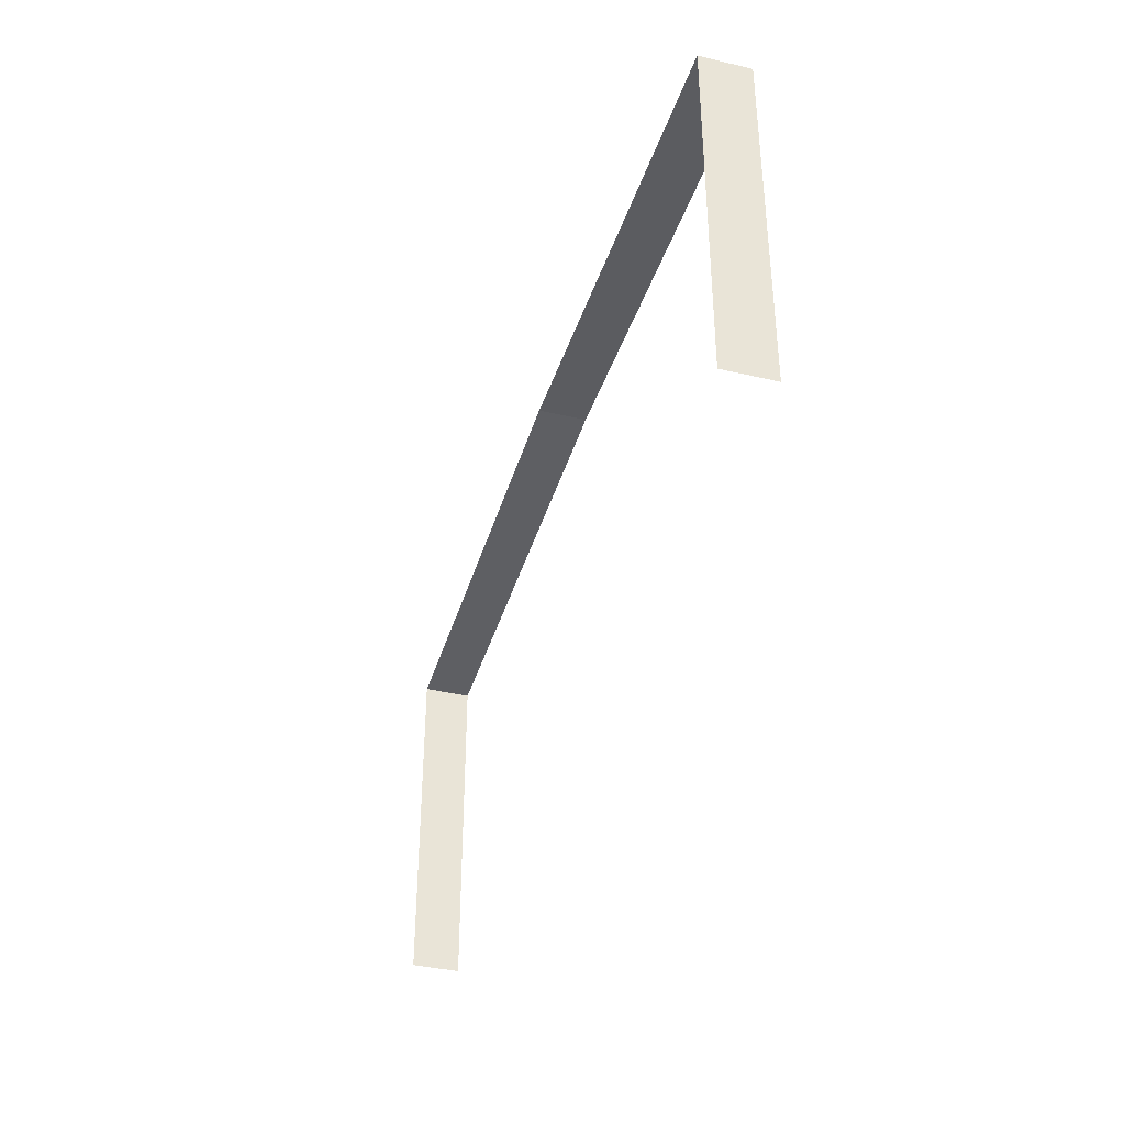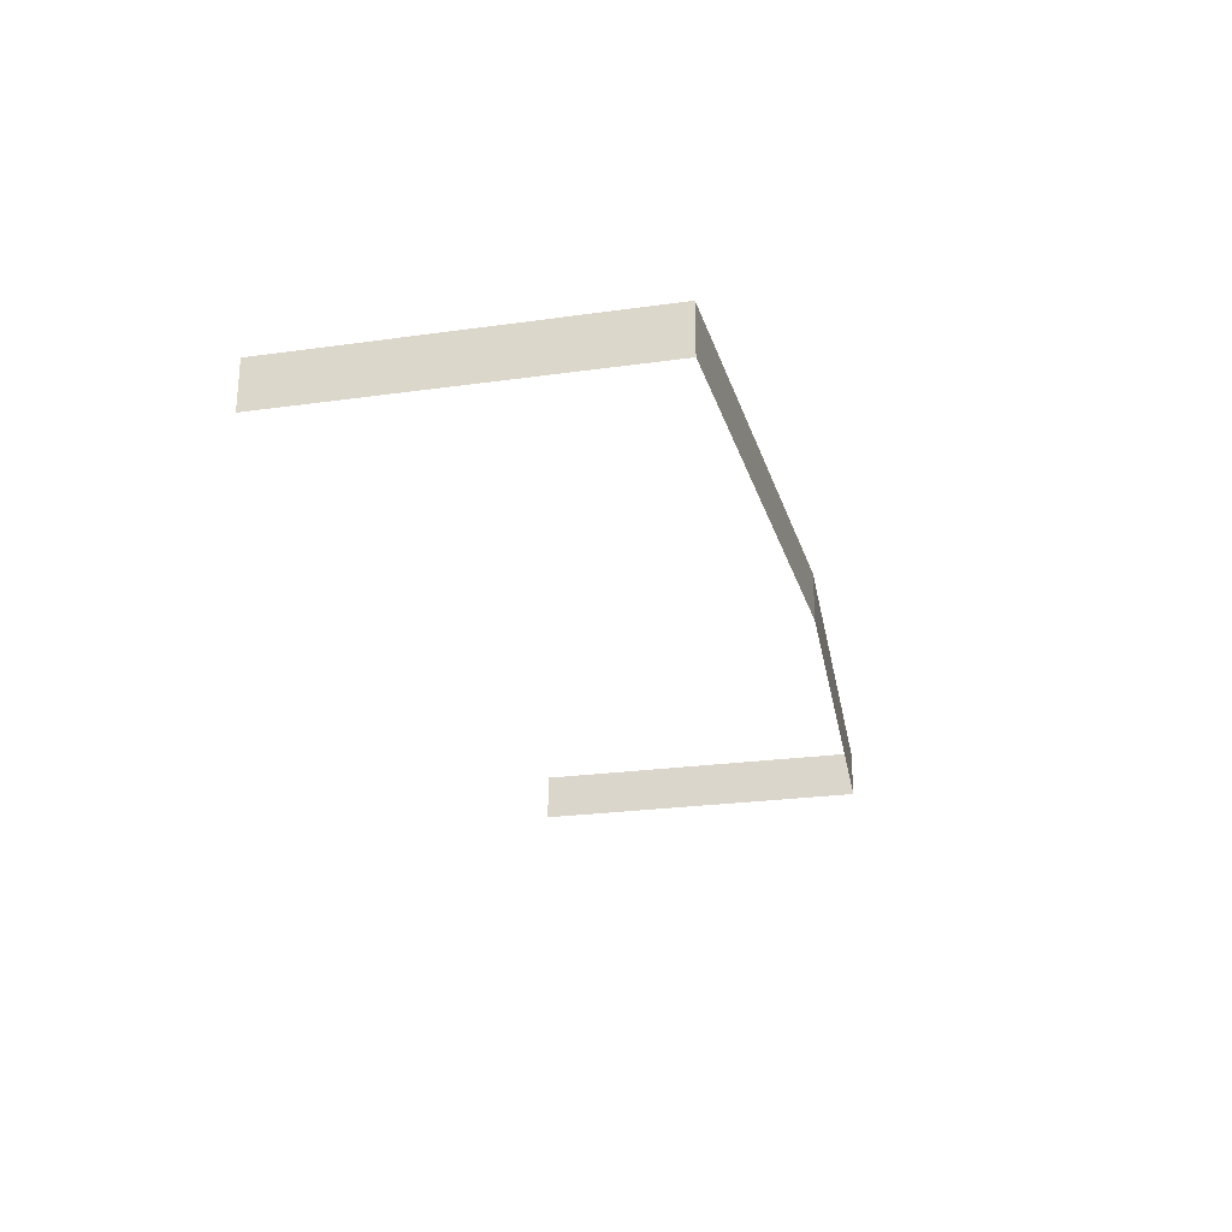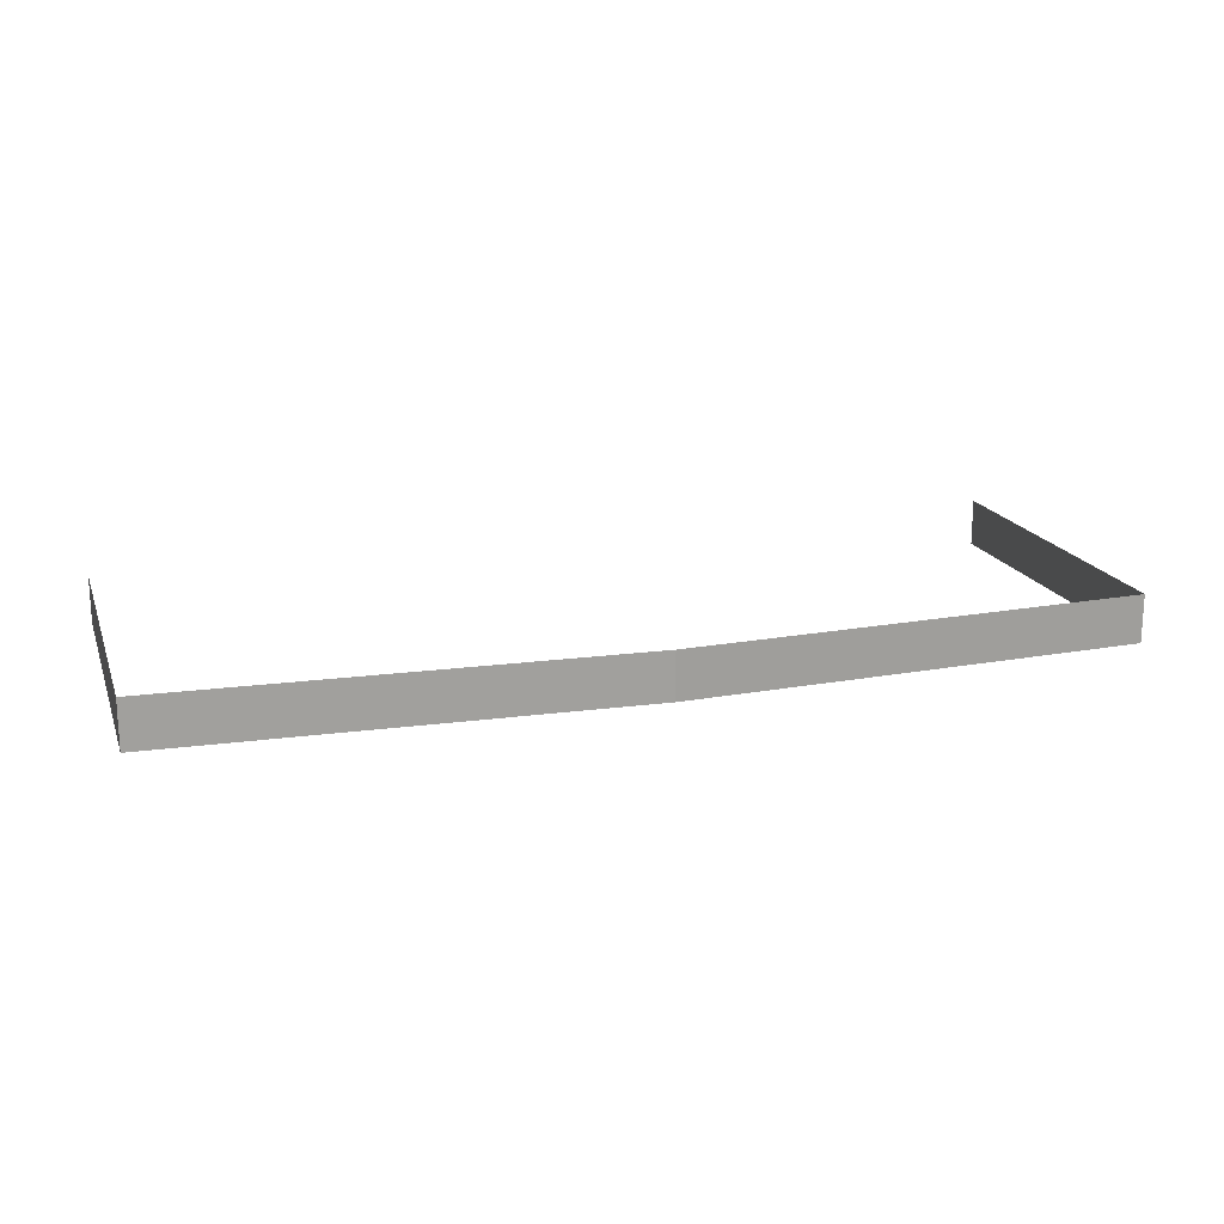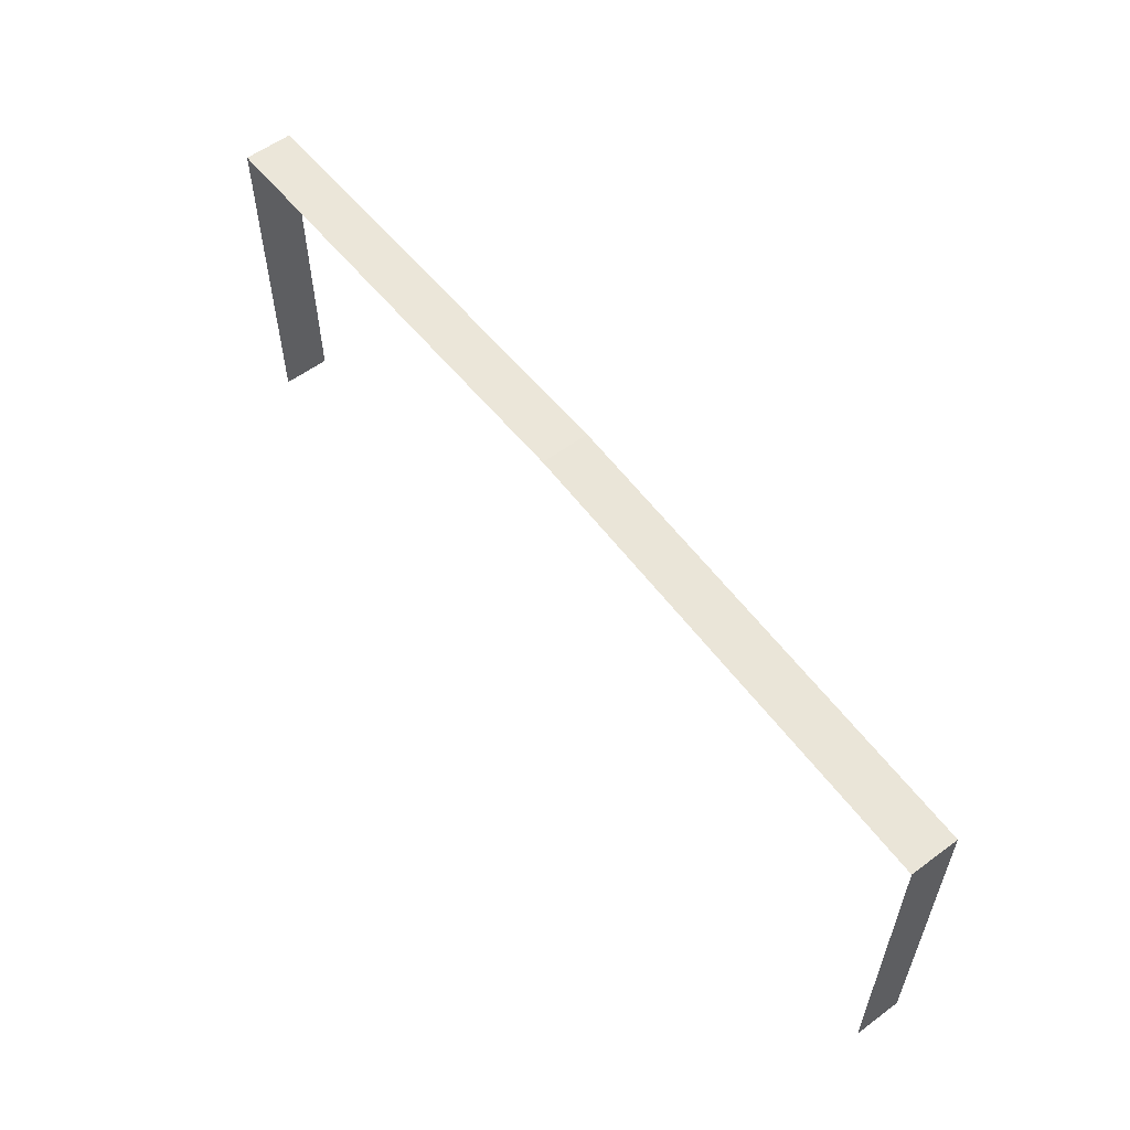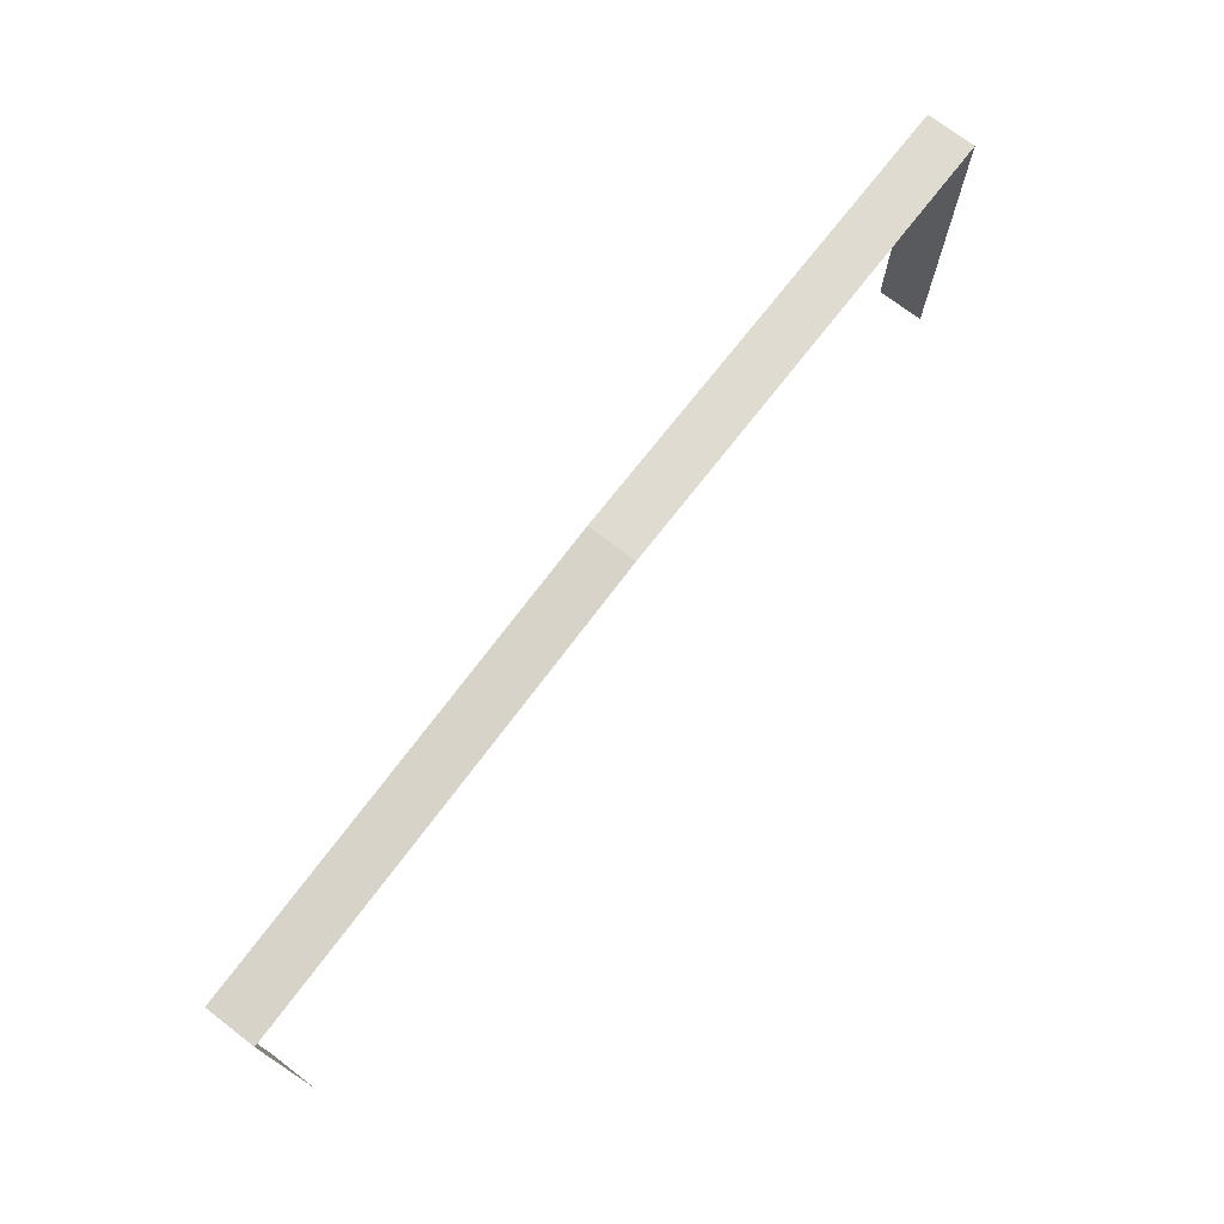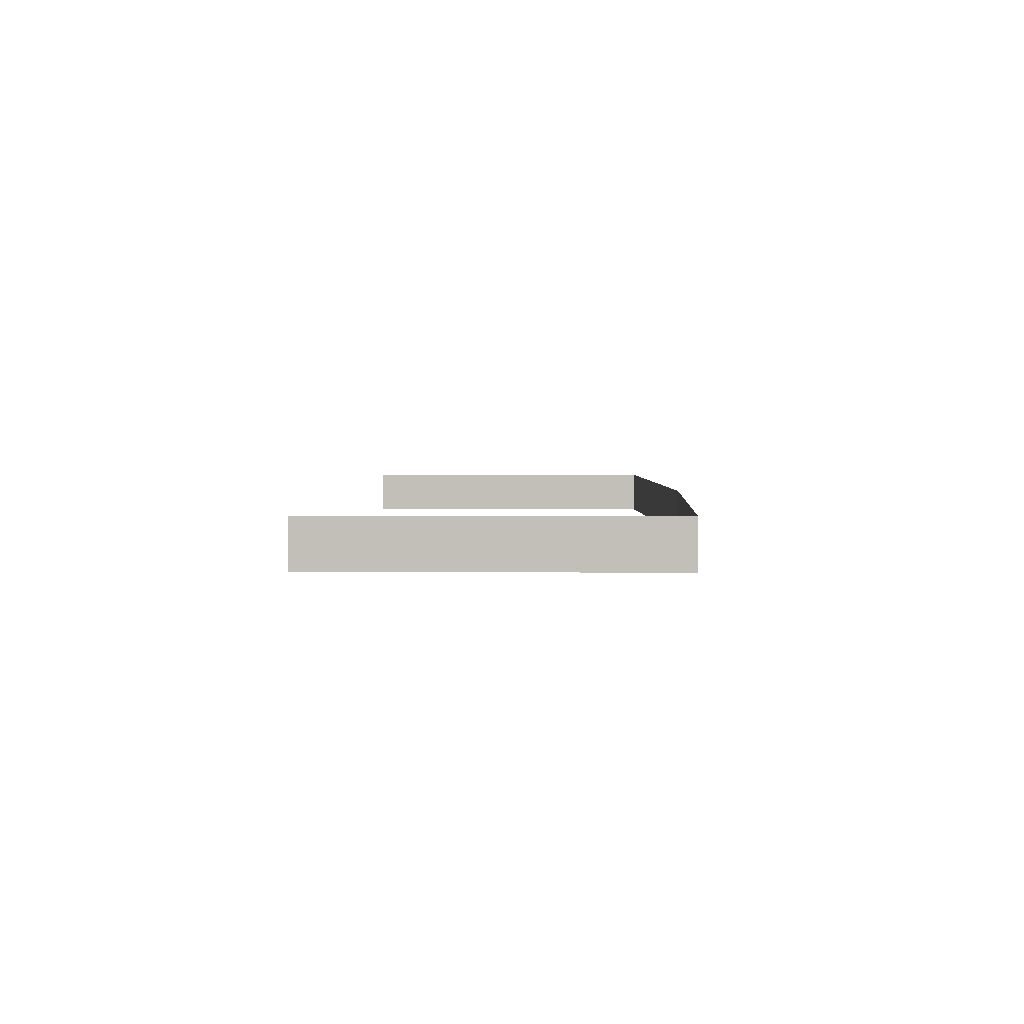
<metadata>
{"format":"obj","ext":"obj","renderer":"f3d","projection":"perspective","resolution":1024,"background":"white","views":[{"elev":-38.5,"azim":73.5,"up":"+Z"},{"elev":-24.9,"azim":-77.2,"up":"+Y"},{"elev":18.0,"azim":-17.1,"up":"+Y"},{"elev":57.6,"azim":-127.5,"up":"+Z"},{"elev":73.3,"azim":127.4,"up":"+Z"},{"elev":3.4,"azim":-89.3,"up":"+Y"}]}
</metadata>
<code>
v 11.56 16.7 4.081
v 11.56 15.5 -4.611
v 11.56 15.5 4.081
v 11.56 16.7 -4.611
v 11.56 16.7 4.081
v -0.0002441 15.5 4.608
v -0.0002441 16.69 4.61
v 11.56 15.5 4.081
v -11.56 16.7 4.081
v -11.56 15.5 -4.611
v -11.56 16.7 -4.611
v -11.56 15.5 4.081
v -11.56 16.7 4.081
v -0.0002441 15.5 4.608
v -11.56 15.5 4.081
v -0.0002441 16.69 4.61
g Building37_27467_56
f 1 3 2
f 2 4 1
f 5 7 6
f 6 8 5
f 9 11 10
f 10 12 9
f 13 15 14
f 14 16 13

</code>
